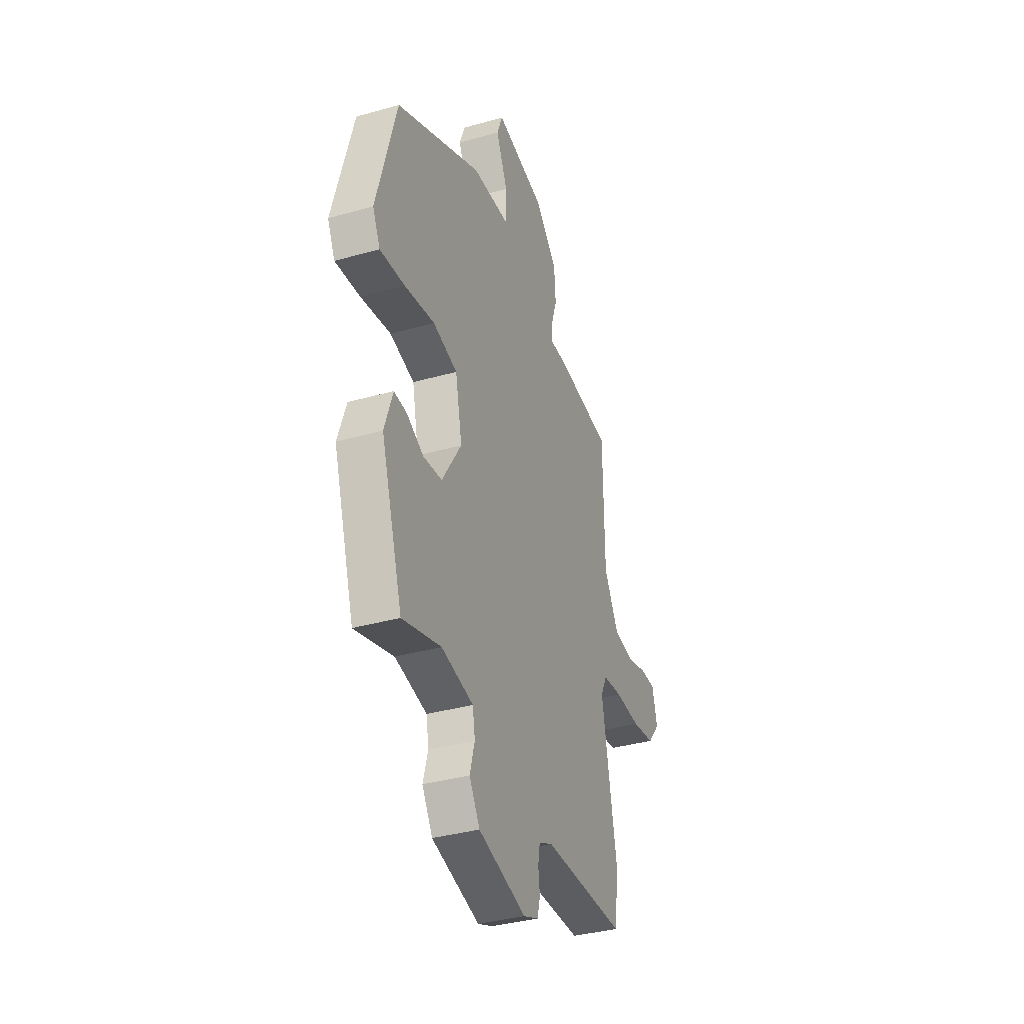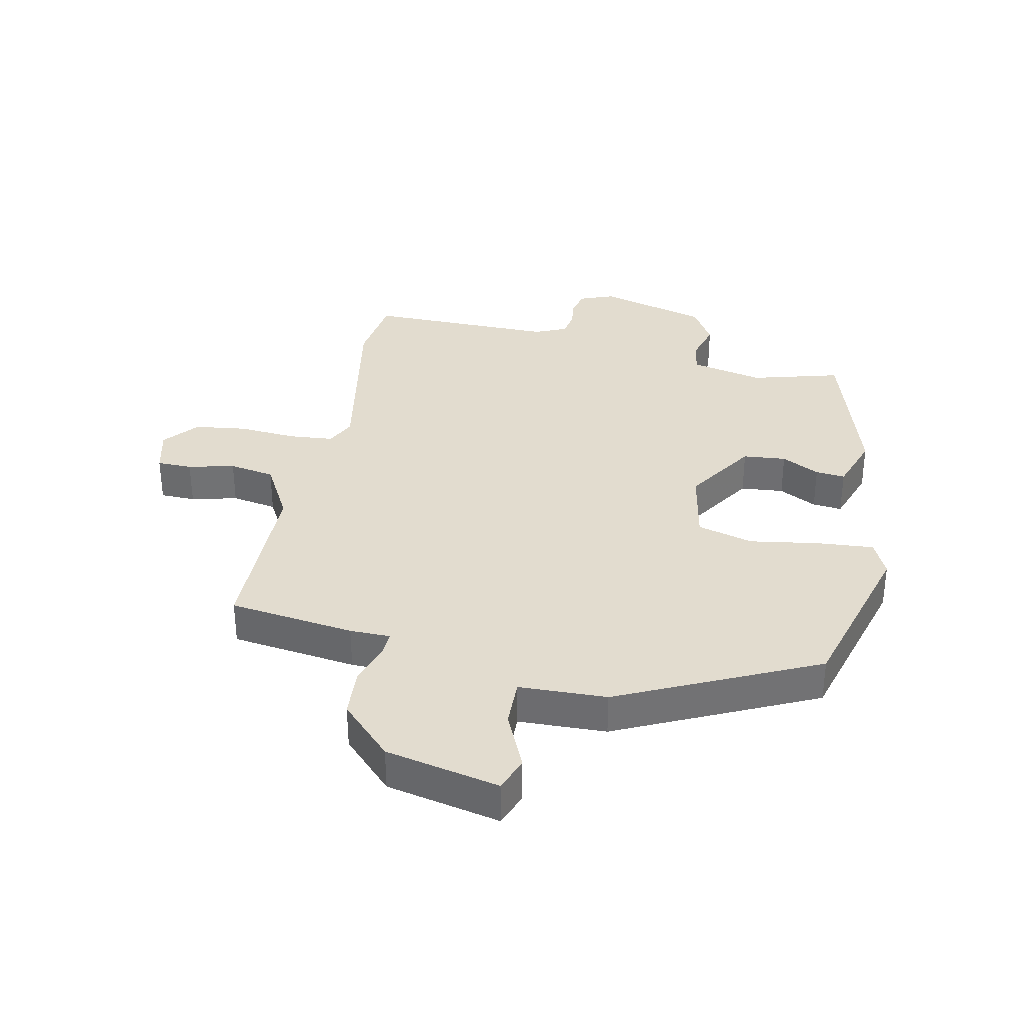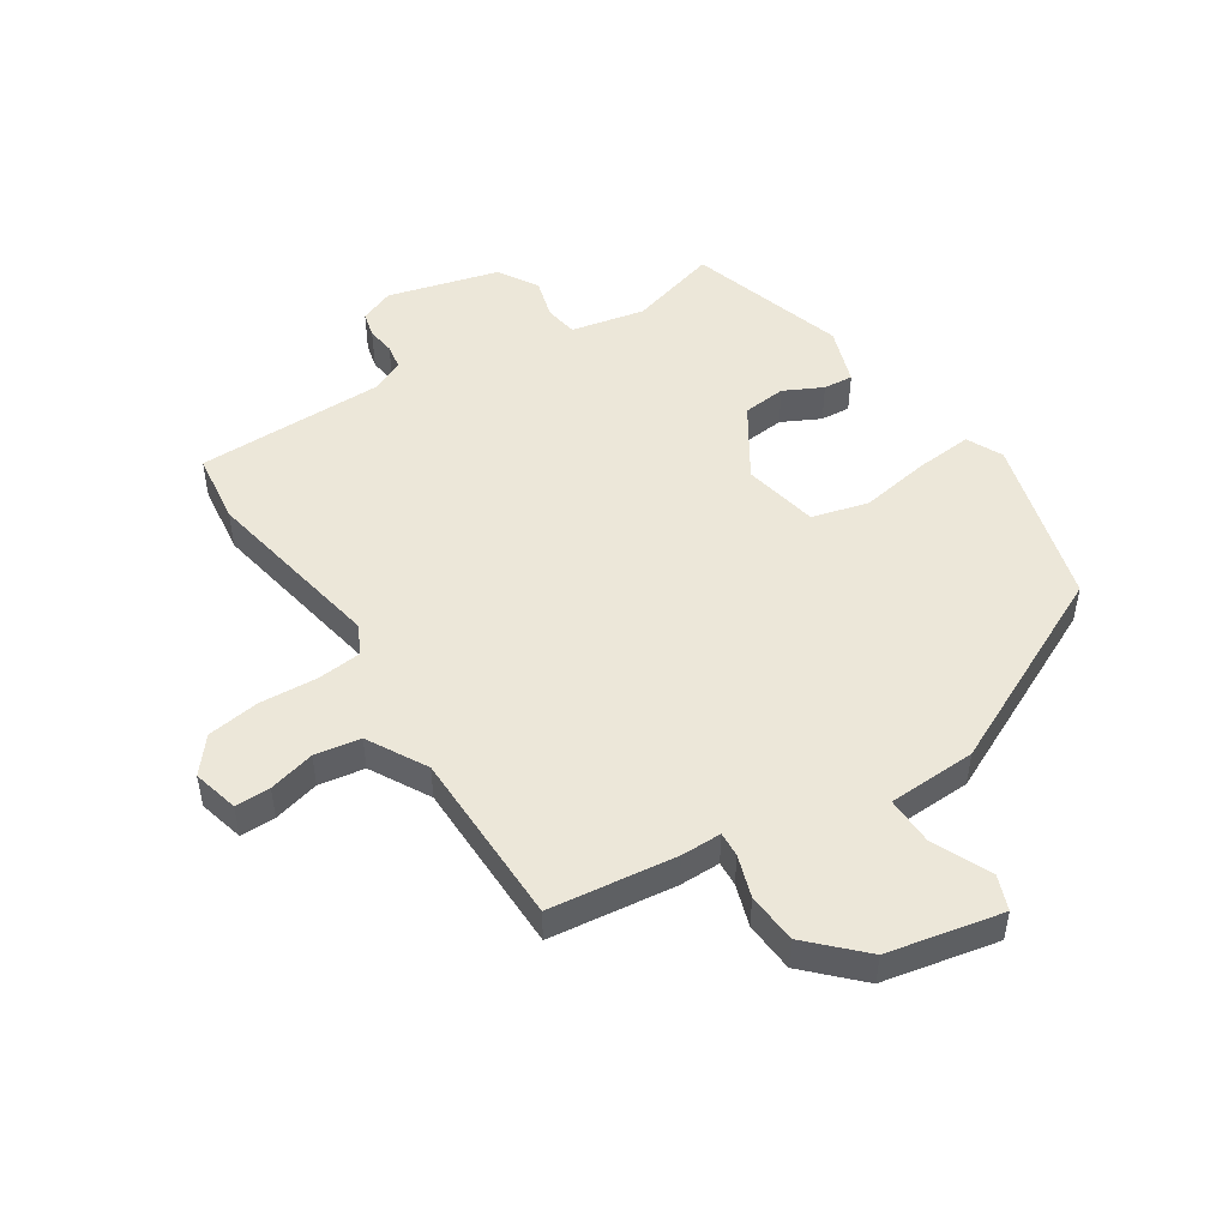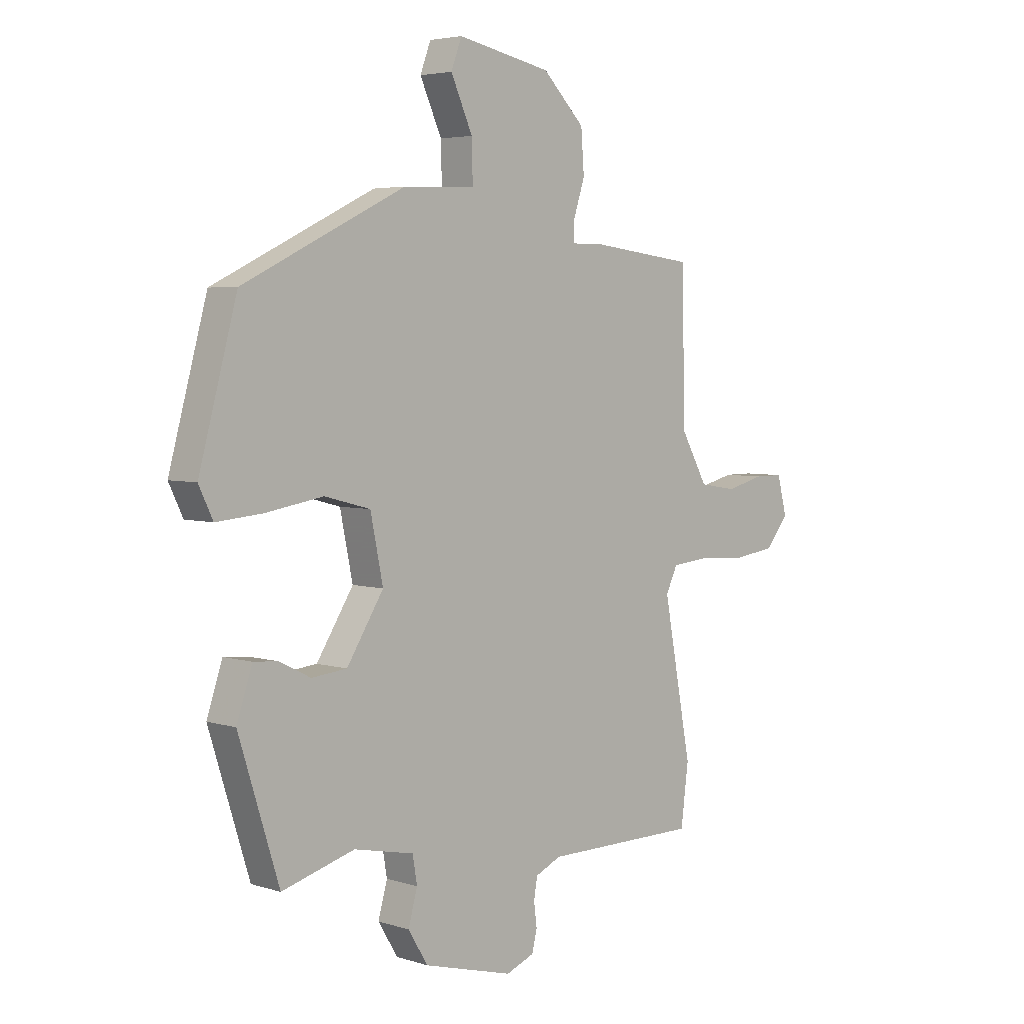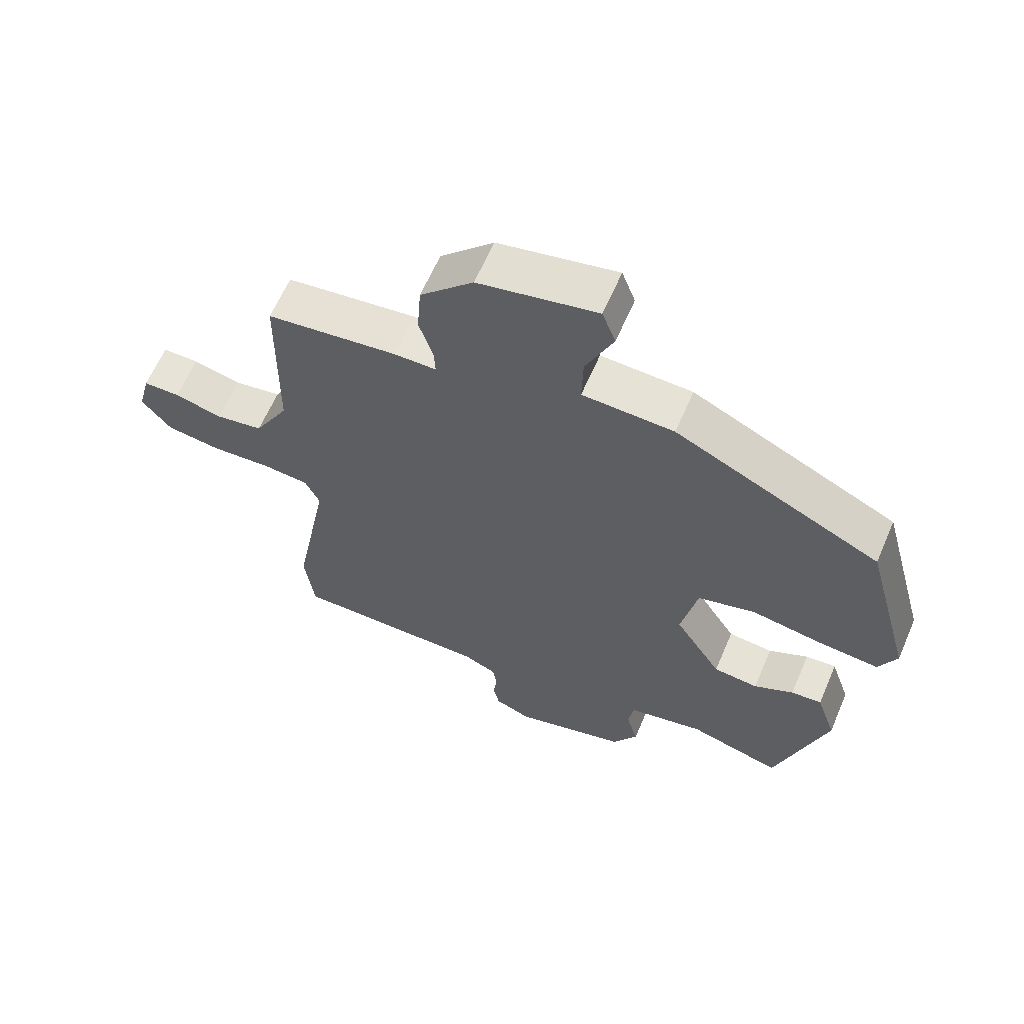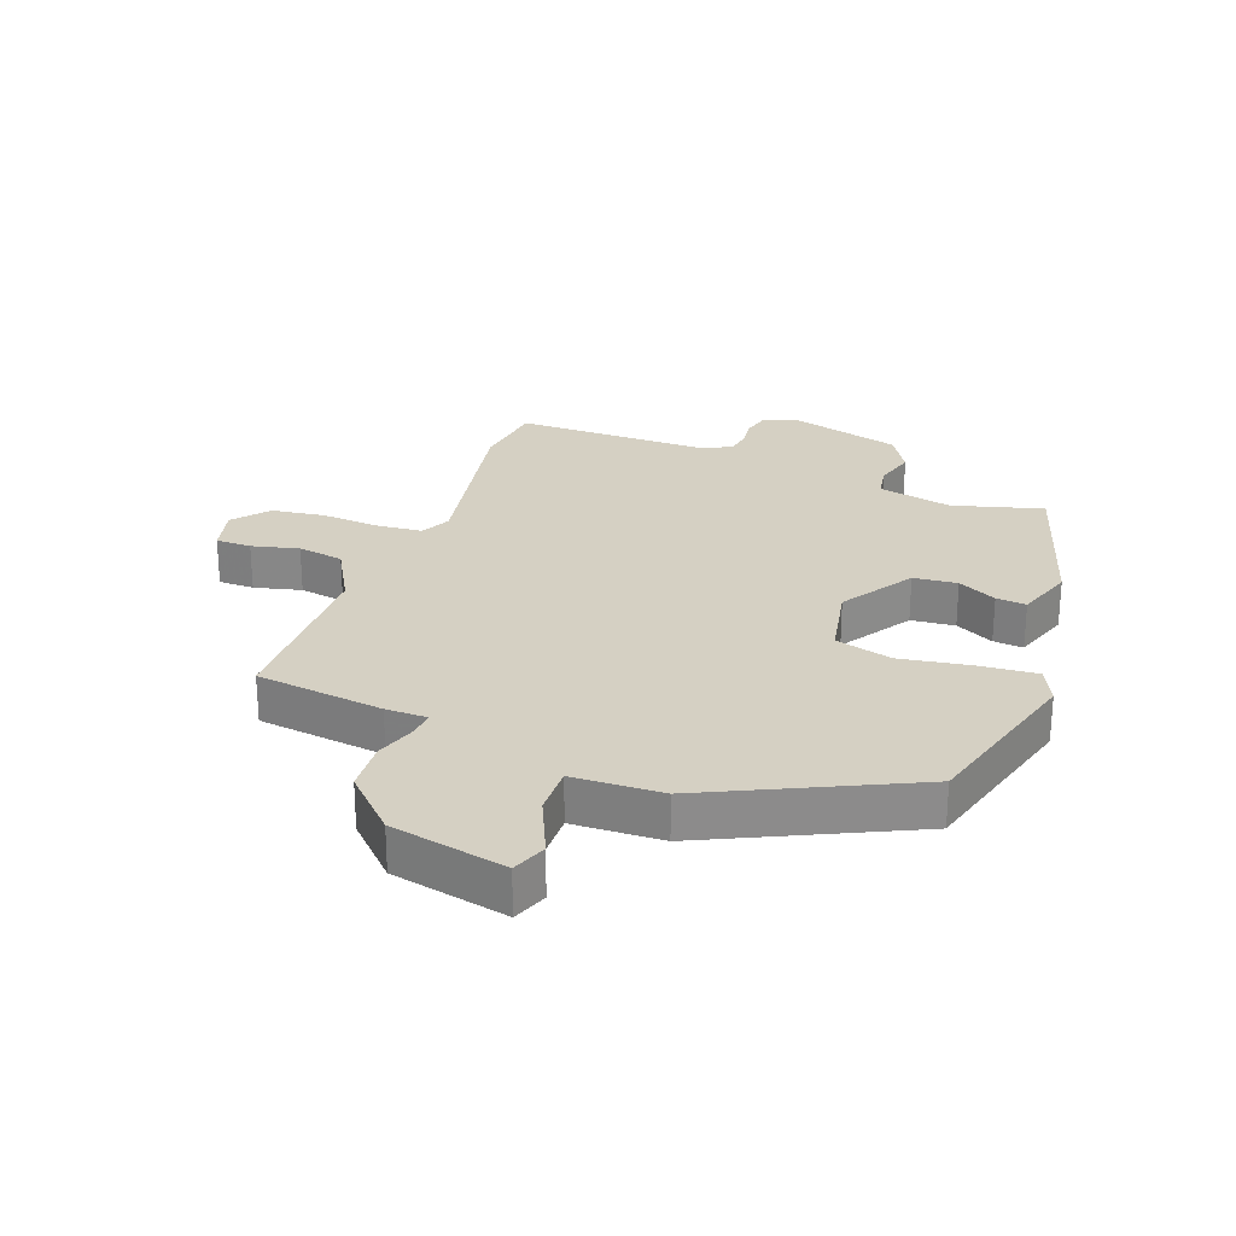
<metadata>
{"format":"obj","ext":"obj","renderer":"f3d","projection":"perspective","resolution":1024,"background":"white","views":[{"elev":-35.9,"azim":110.4,"up":"+Z"},{"elev":34.7,"azim":12.3,"up":"+Y"},{"elev":49.6,"azim":-32.8,"up":"+Y"},{"elev":4.4,"azim":135.1,"up":"+Z"},{"elev":62.7,"azim":23.3,"up":"+Z"},{"elev":26.4,"azim":20.7,"up":"+Y"}]}
</metadata>
<code>
v -0.494 0.07 -0.544
v -0.509 0.07 -0.428
v -0.453 0.07 -0.131
v -0.476 0.07 -0.083
v -0.549 0.07 -0.076
v -0.642 0.07 -0.082
v -0.727 0.07 -0.07
v -0.773 0.07 -0.014
v -0.754 0.07 0.06
v -0.697 0.07 0.06
v -0.622 0.07 0.041
v -0.548 0.07 0.053
v -0.494 0.07 0.149
v -0.49 0.07 0.435
v -0.285 0.07 0.46
v -0.219 0.07 0.46
v -0.221 0.07 0.5
v -0.243 0.07 0.568
v -0.237 0.07 0.65
v -0.154 0.07 0.733
v 0.032 0.07 0.771
v 0.053 0.07 0.715
v 0.01 0.07 0.62
v 0.008 0.07 0.542
v 0.151 0.07 0.536
v 0.472 0.07 0.381
v 0.547 0.07 0.106
v 0.519 0.07 0.048
v 0.427 0.07 0.056
v 0.314 0.07 0.075
v 0.223 0.07 0.051
v 0.198 0.07 -0.071
v 0.271 0.07 -0.186
v 0.341 0.07 -0.193
v 0.403 0.07 -0.162
v 0.451 0.07 -0.158
v 0.482 0.07 -0.25
v 0.402 0.07 -0.504
v 0.258 0.07 -0.463
v 0.139 0.07 -0.488
v 0.13 0.07 -0.541
v 0.148 0.07 -0.606
v 0.109 0.07 -0.67
v -0.069 0.07 -0.718
v -0.125 0.07 -0.696
v -0.135 0.07 -0.655
v -0.129 0.07 -0.609
v -0.136 0.07 -0.568
v -0.187 0.07 -0.545
v -0.494 0 -0.544
v -0.509 0 -0.428
v -0.453 0 -0.131
v -0.476 0 -0.083
v -0.549 0 -0.076
v -0.642 0 -0.082
v -0.727 0 -0.07
v -0.773 0 -0.014
v -0.754 0 0.06
v -0.697 0 0.06
v -0.622 0 0.041
v -0.548 0 0.053
v -0.494 0 0.149
v -0.49 0 0.435
v -0.285 0 0.46
v -0.219 0 0.46
v -0.221 0 0.5
v -0.243 0 0.568
v -0.237 0 0.65
v -0.154 0 0.733
v 0.032 0 0.771
v 0.053 0 0.715
v 0.01 0 0.62
v 0.008 0 0.542
v 0.151 0 0.536
v 0.472 0 0.381
v 0.547 0 0.106
v 0.519 0 0.048
v 0.427 0 0.056
v 0.314 0 0.075
v 0.223 0 0.051
v 0.198 0 -0.071
v 0.271 0 -0.186
v 0.341 0 -0.193
v 0.403 0 -0.162
v 0.451 0 -0.158
v 0.482 0 -0.25
v 0.402 0 -0.504
v 0.258 0 -0.463
v 0.139 0 -0.488
v 0.13 0 -0.541
v 0.148 0 -0.606
v 0.109 0 -0.67
v -0.069 0 -0.718
v -0.125 0 -0.696
v -0.135 0 -0.655
v -0.129 0 -0.609
v -0.136 0 -0.568
v -0.187 0 -0.545
f 44 45 46 47
f 44 47 48
f 41 42 43 44
f 40 41 44 48
f 36 37 38 39
f 34 35 36 39
f 33 34 39 40
f 32 33 40 48
f 27 28 29 30
f 25 26 27 30
f 24 25 30 31
f 20 21 22 23
f 20 23 24
f 17 18 19 20
f 16 17 20 24
f 13 14 15 16
f 12 13 16 24
f 8 9 10 11
f 8 11 12
f 5 6 7 8
f 4 5 8 12
f 49 1 2 3
f 49 3 4
f 31 32 48 49
f 24 31 49
f 4 12 24 49
f 96 95 94 93
f 97 96 93
f 93 92 91 90
f 97 93 90 89
f 88 87 86 85
f 88 85 84 83
f 89 88 83 82
f 97 89 82 81
f 79 78 77 76
f 79 76 75 74
f 80 79 74 73
f 72 71 70 69
f 73 72 69
f 69 68 67 66
f 73 69 66 65
f 65 64 63 62
f 73 65 62 61
f 60 59 58 57
f 61 60 57
f 57 56 55 54
f 61 57 54 53
f 52 51 50 98
f 53 52 98
f 98 97 81 80
f 98 80 73
f 98 73 61 53
f 1 50 51 2
f 2 51 52 3
f 3 52 53 4
f 4 53 54 5
f 5 54 55 6
f 6 55 56 7
f 7 56 57 8
f 8 57 58 9
f 9 58 59 10
f 10 59 60 11
f 11 60 61 12
f 12 61 62 13
f 13 62 63 14
f 14 63 64 15
f 15 64 65 16
f 16 65 66 17
f 17 66 67 18
f 18 67 68 19
f 19 68 69 20
f 20 69 70 21
f 21 70 71 22
f 22 71 72 23
f 23 72 73 24
f 24 73 74 25
f 25 74 75 26
f 26 75 76 27
f 27 76 77 28
f 28 77 78 29
f 29 78 79 30
f 30 79 80 31
f 31 80 81 32
f 32 81 82 33
f 33 82 83 34
f 34 83 84 35
f 35 84 85 36
f 36 85 86 37
f 37 86 87 38
f 38 87 88 39
f 39 88 89 40
f 40 89 90 41
f 41 90 91 42
f 42 91 92 43
f 43 92 93 44
f 44 93 94 45
f 45 94 95 46
f 46 95 96 47
f 47 96 97 48
f 48 97 98 49
f 49 98 50 1

</code>
